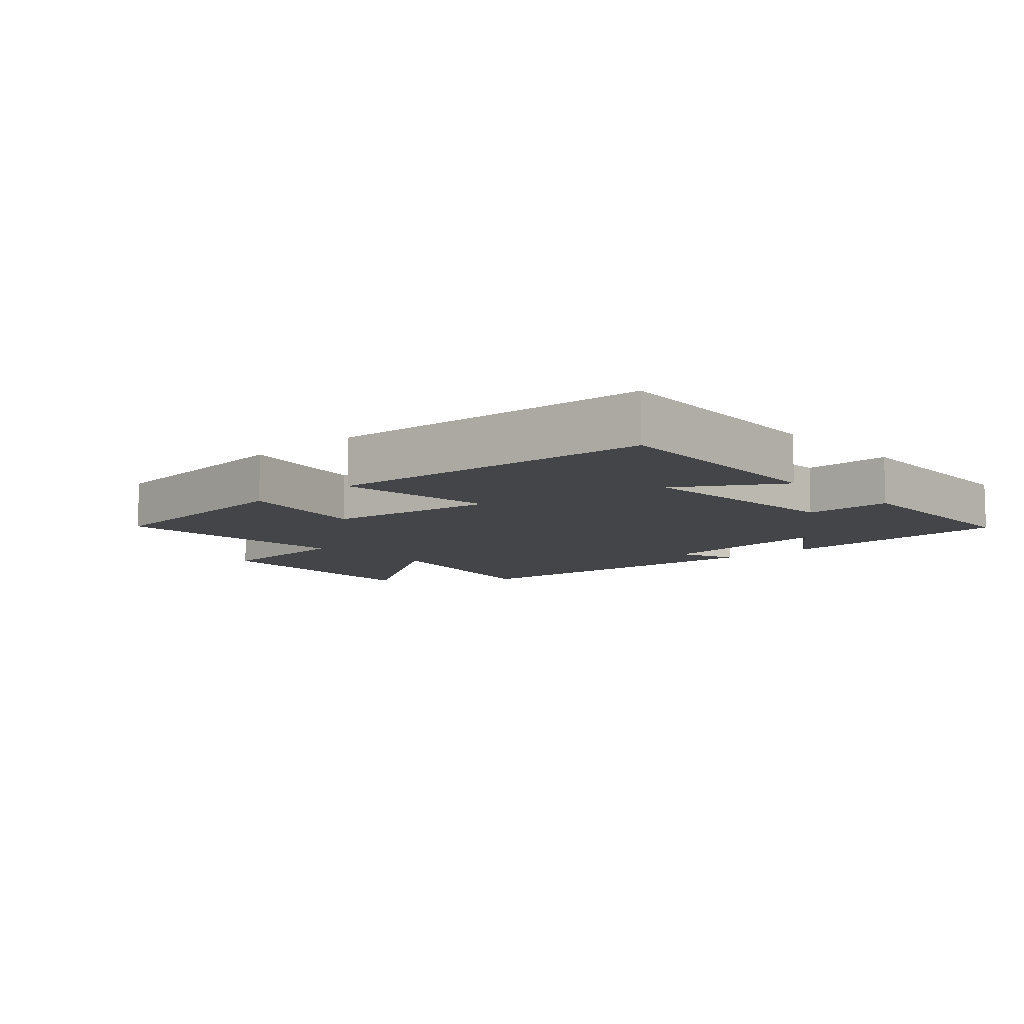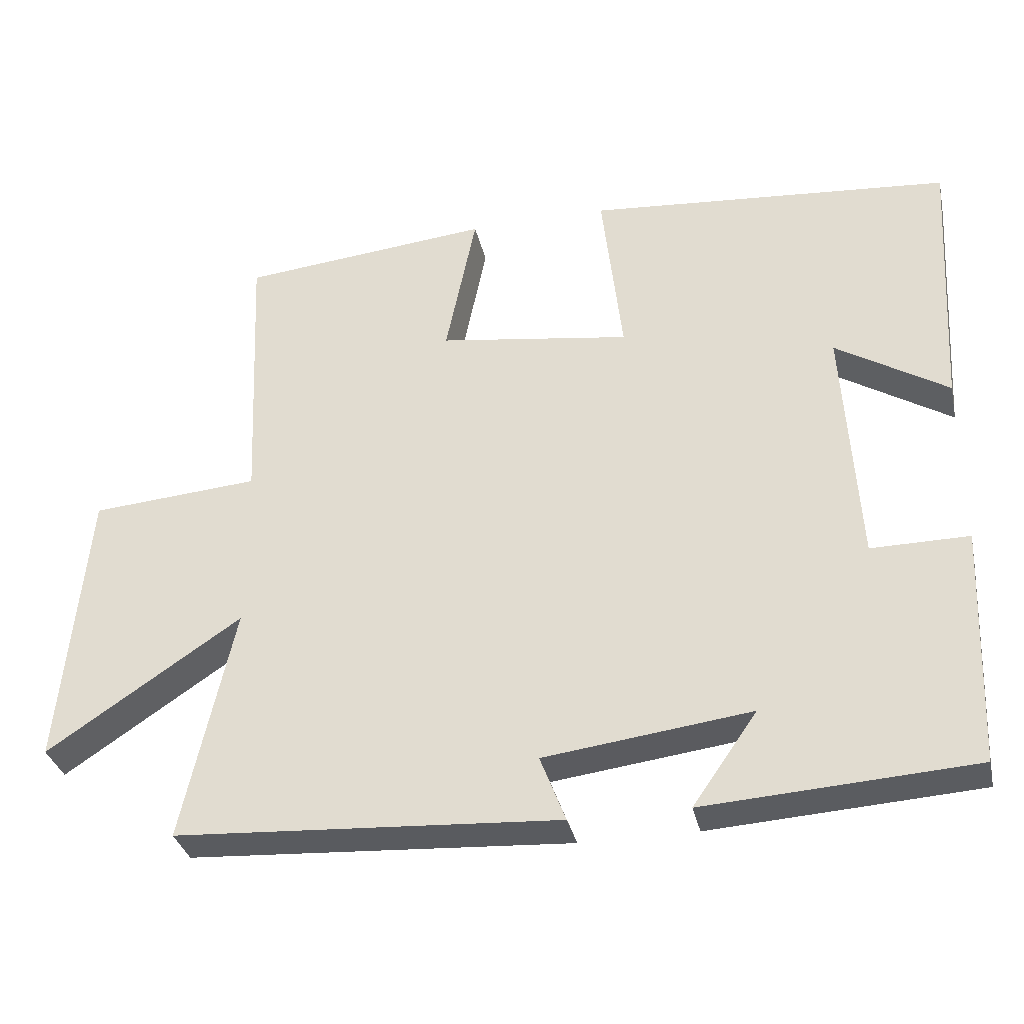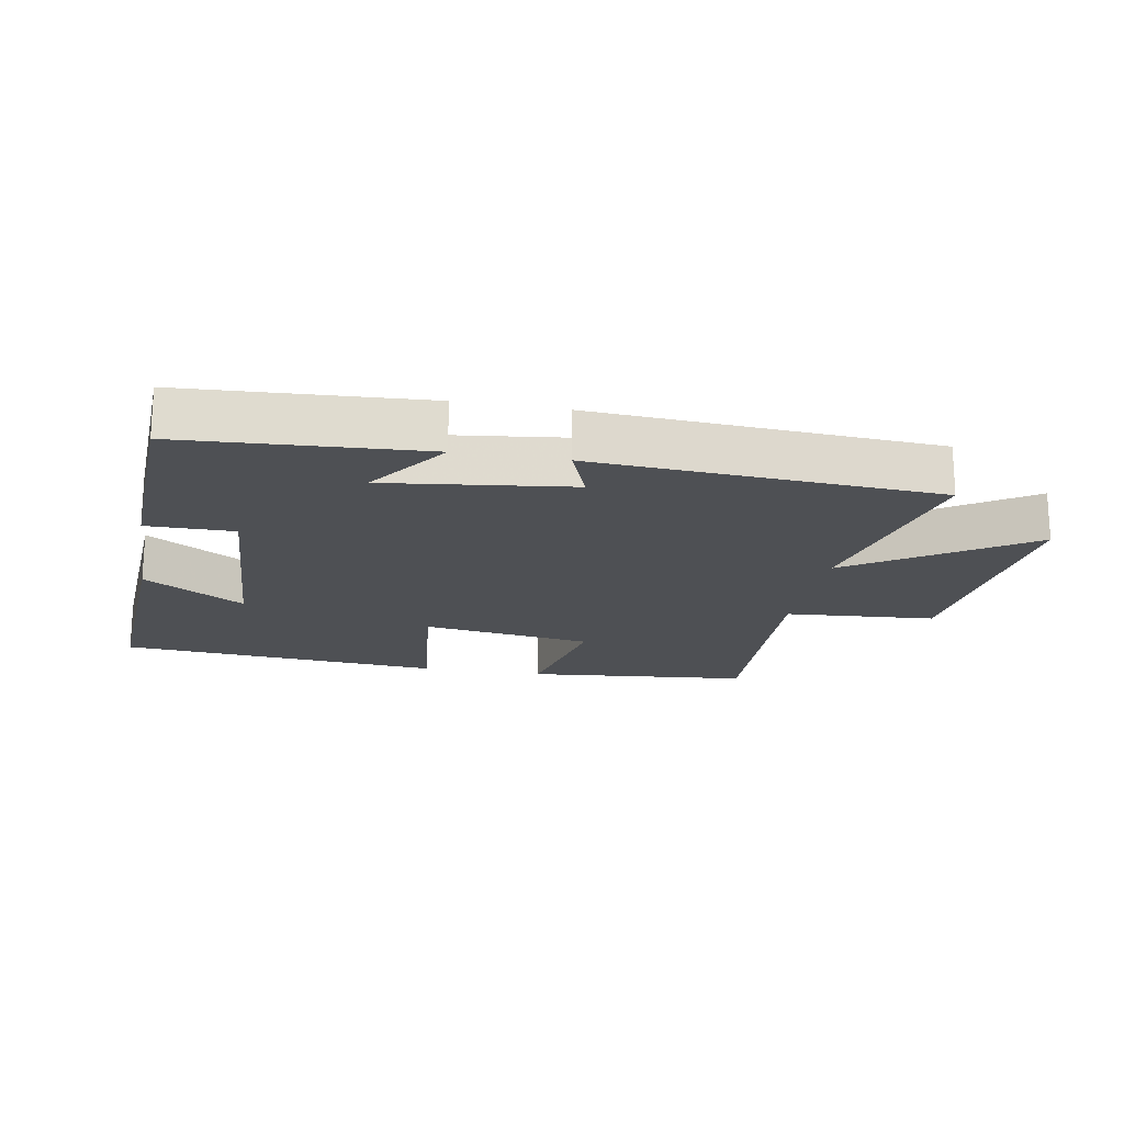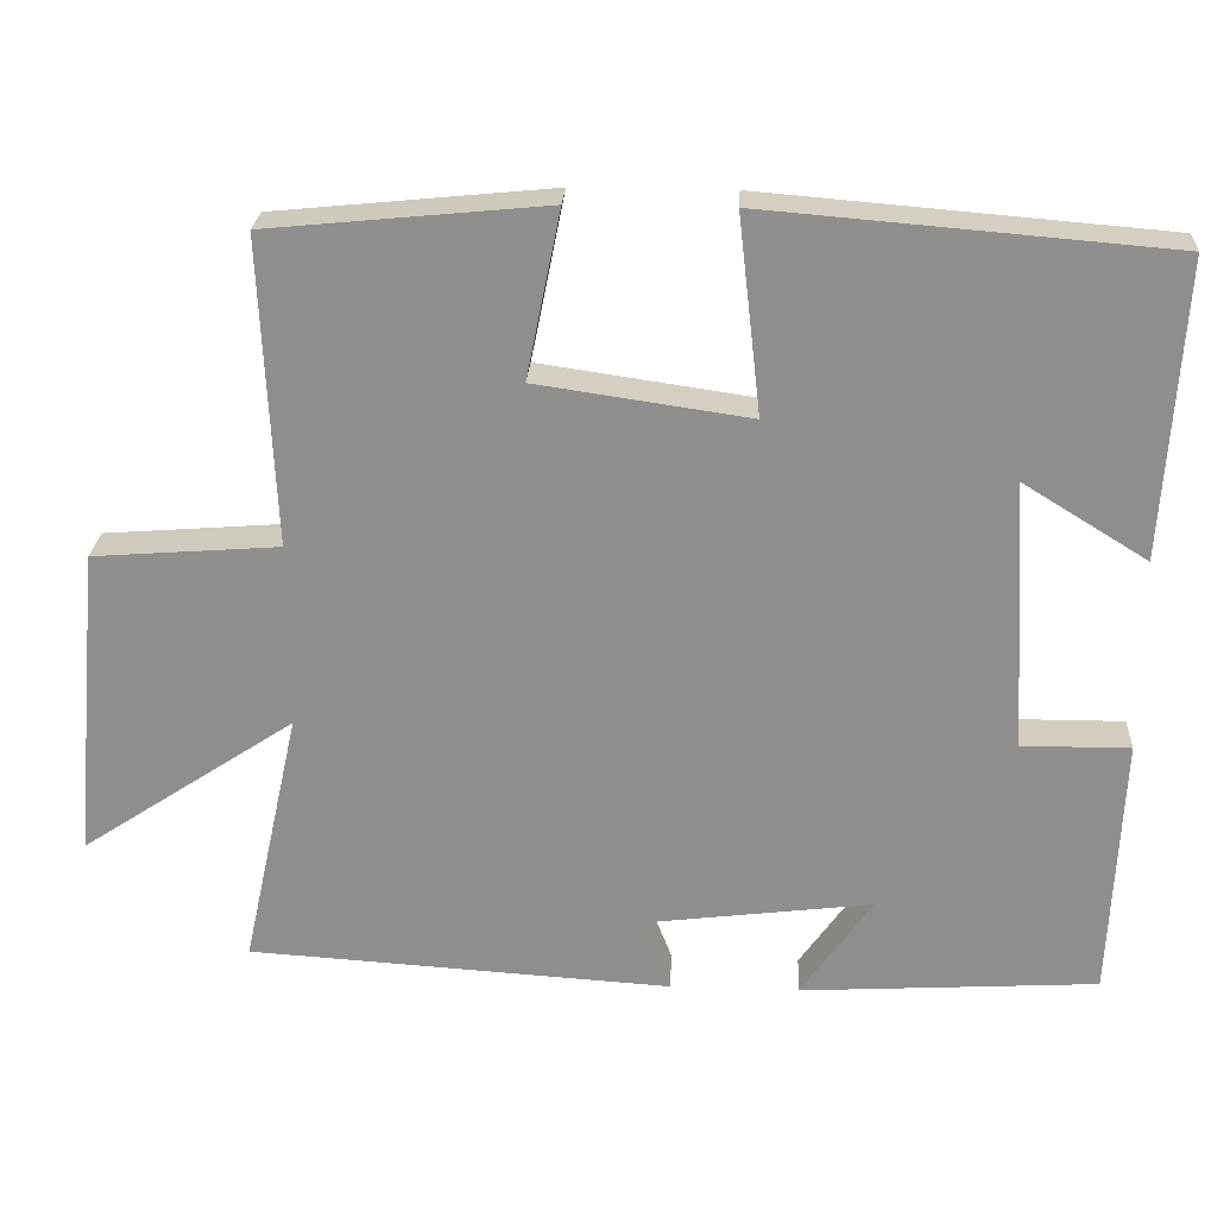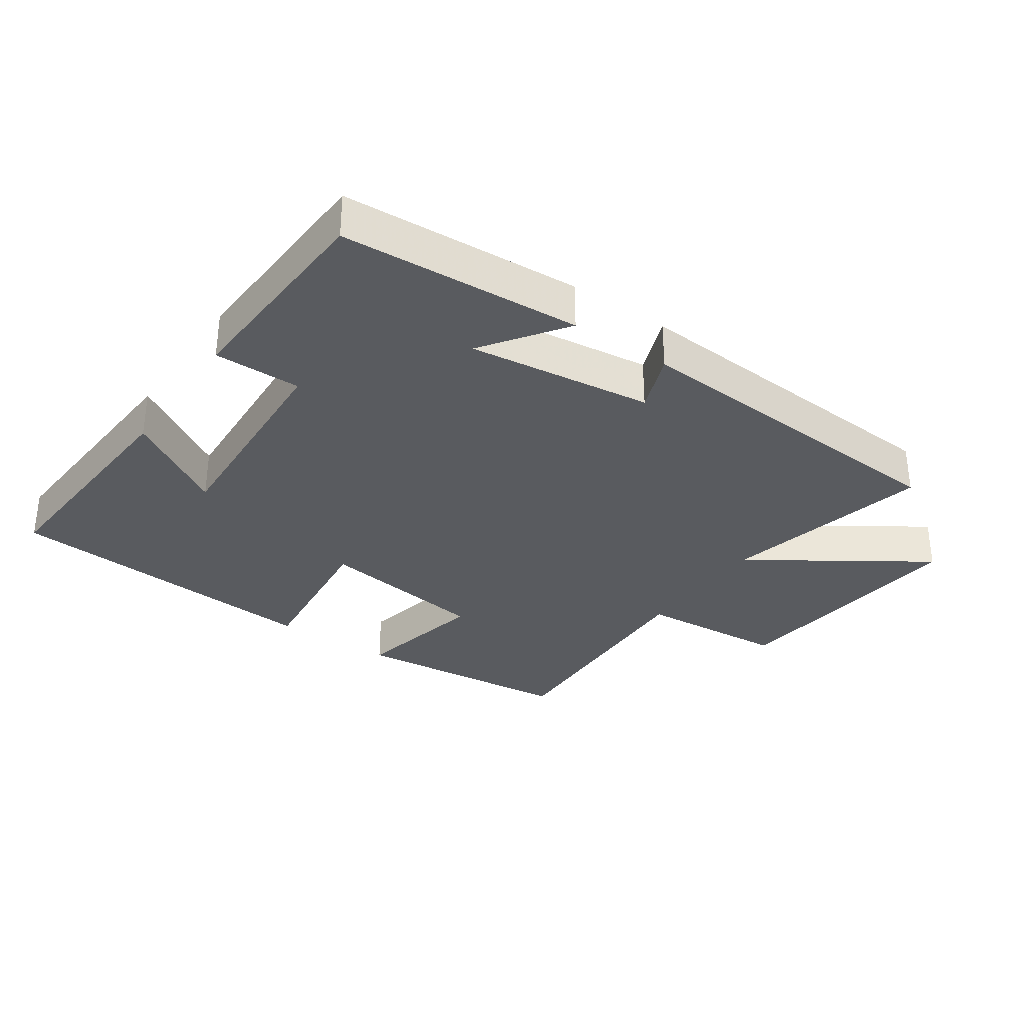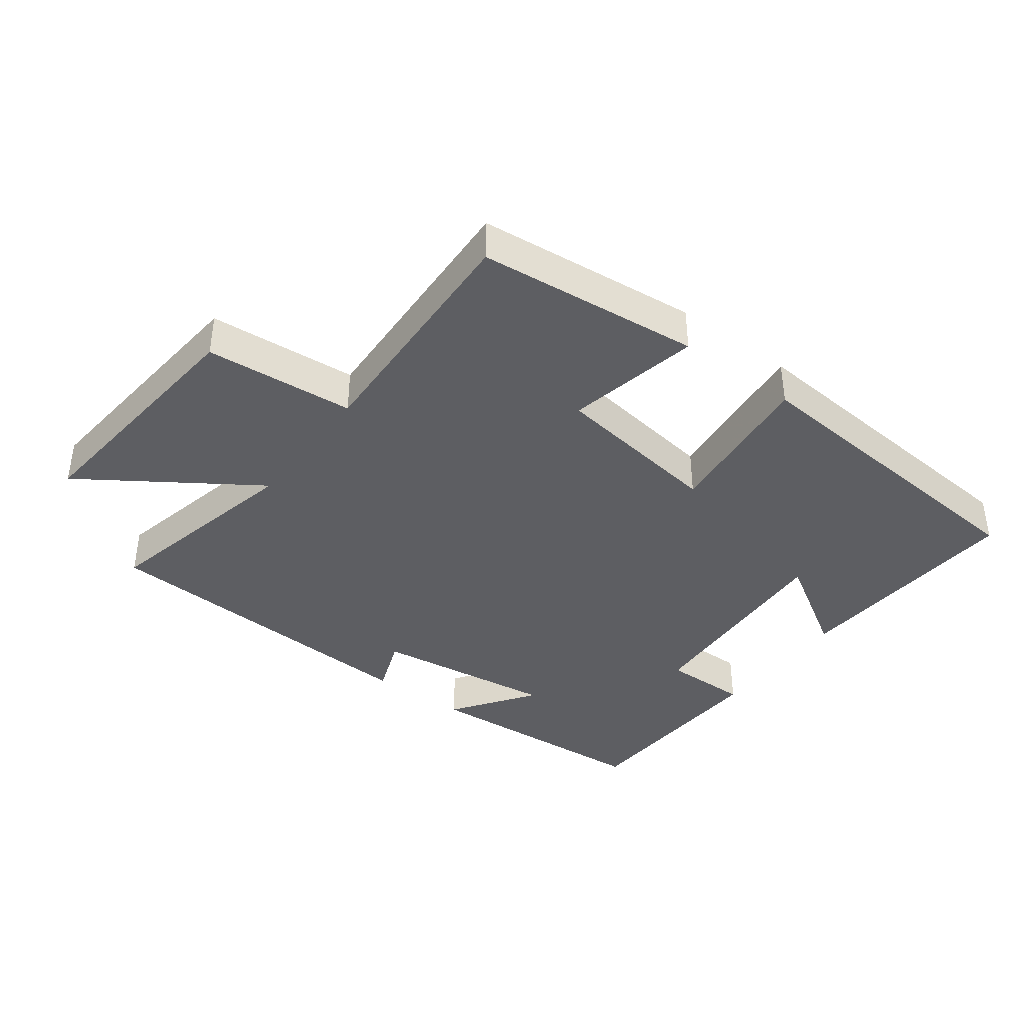
<metadata>
{"format":"obj","ext":"obj","renderer":"f3d","projection":"perspective","resolution":1024,"background":"white","views":[{"elev":-8.8,"azim":42.7,"up":"+Y"},{"elev":-33.5,"azim":12.5,"up":"+Z"},{"elev":-18.8,"azim":169.6,"up":"+Y"},{"elev":24.6,"azim":3.3,"up":"+Z"},{"elev":-32.3,"azim":145.2,"up":"+Y"},{"elev":-39.1,"azim":-36.8,"up":"+Y"}]}
</metadata>
<code>
v 0.486 0.07 -0.477
v 0.116 0.07 -0.5
v 0.205 0.07 -0.373
v -0.079 0.07 -0.409
v -0.044 0.07 -0.5
v -0.571 0.07 -0.468
v -0.5 0.07 -0.145
v -0.767 0.07 -0.323
v -0.731 0.07 0.067
v -0.5 0.07 0.085
v -0.517 0.07 0.466
v -0.172 0.07 0.5
v -0.214 0.07 0.293
v 0.05 0.07 0.255
v 0.022 0.07 0.5
v 0.522 0.07 0.459
v 0.5 0.07 0.091
v 0.346 0.07 0.186
v 0.366 0.07 -0.15
v 0.5 0.07 -0.149
v 0.486 0 -0.477
v 0.116 0 -0.5
v 0.205 0 -0.373
v -0.079 0 -0.409
v -0.044 0 -0.5
v -0.571 0 -0.468
v -0.5 0 -0.145
v -0.767 0 -0.323
v -0.731 0 0.067
v -0.5 0 0.085
v -0.517 0 0.466
v -0.172 0 0.5
v -0.214 0 0.293
v 0.05 0 0.255
v 0.022 0 0.5
v 0.522 0 0.459
v 0.5 0 0.091
v 0.346 0 0.186
v 0.366 0 -0.15
v 0.5 0 -0.149
f 1 2 3
f 20 1 3
f 19 20 3
f 18 19 3 4
f 15 16 17 18
f 14 15 18
f 13 14 18 4
f 10 11 12 13
f 10 13 4
f 7 8 9 10
f 7 10 4 5
f 5 6 7
f 23 22 21
f 23 21 40
f 23 40 39
f 24 23 39 38
f 38 37 36 35
f 38 35 34
f 24 38 34 33
f 33 32 31 30
f 24 33 30
f 30 29 28 27
f 25 24 30 27
f 27 26 25
f 1 21 22 2
f 2 22 23 3
f 3 23 24 4
f 4 24 25 5
f 5 25 26 6
f 6 26 27 7
f 7 27 28 8
f 8 28 29 9
f 9 29 30 10
f 10 30 31 11
f 11 31 32 12
f 12 32 33 13
f 13 33 34 14
f 14 34 35 15
f 15 35 36 16
f 16 36 37 17
f 17 37 38 18
f 18 38 39 19
f 19 39 40 20
f 20 40 21 1

</code>
